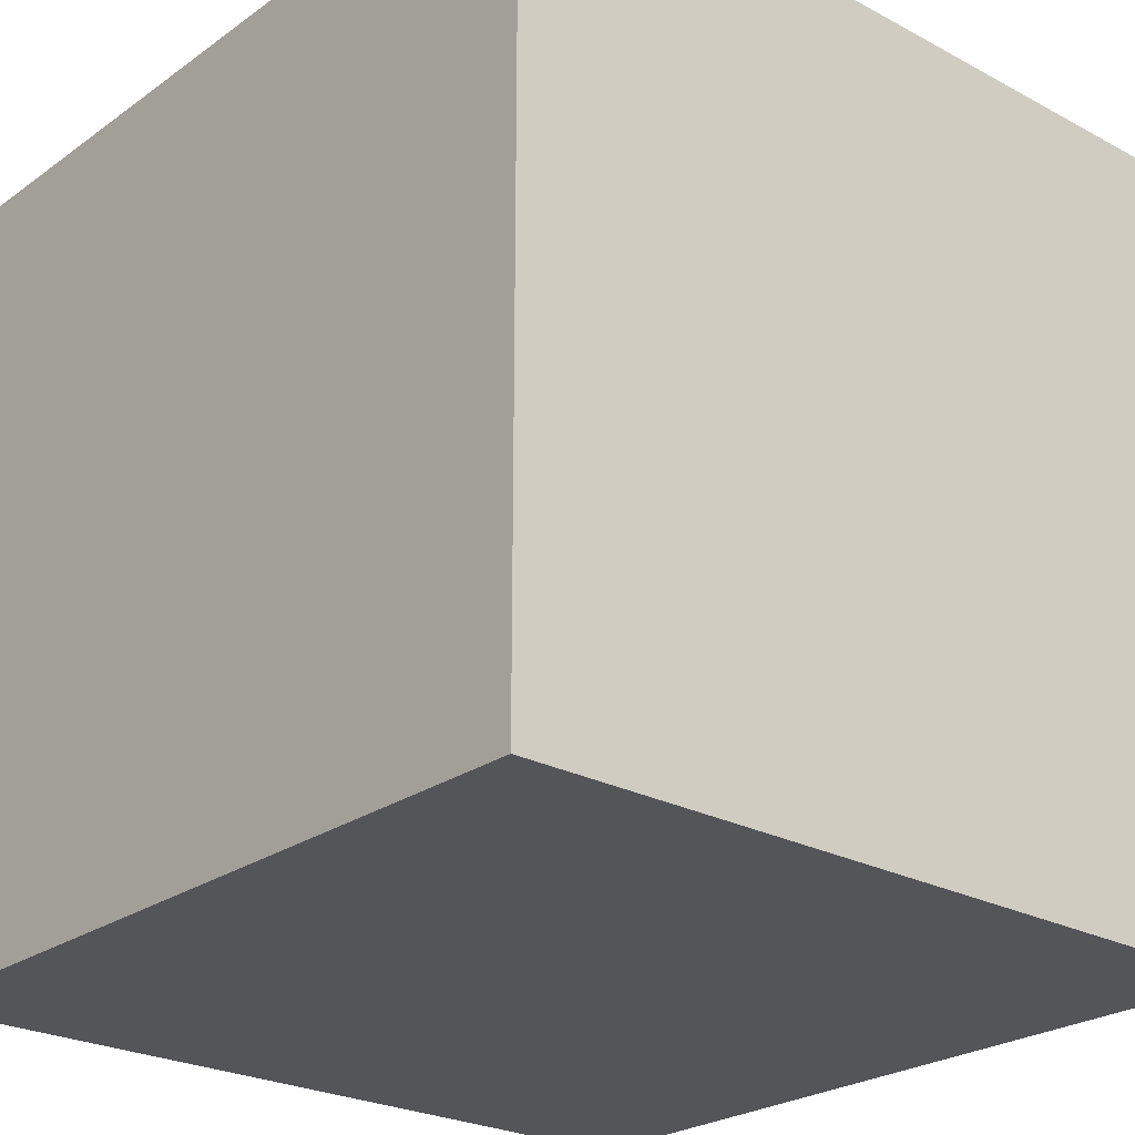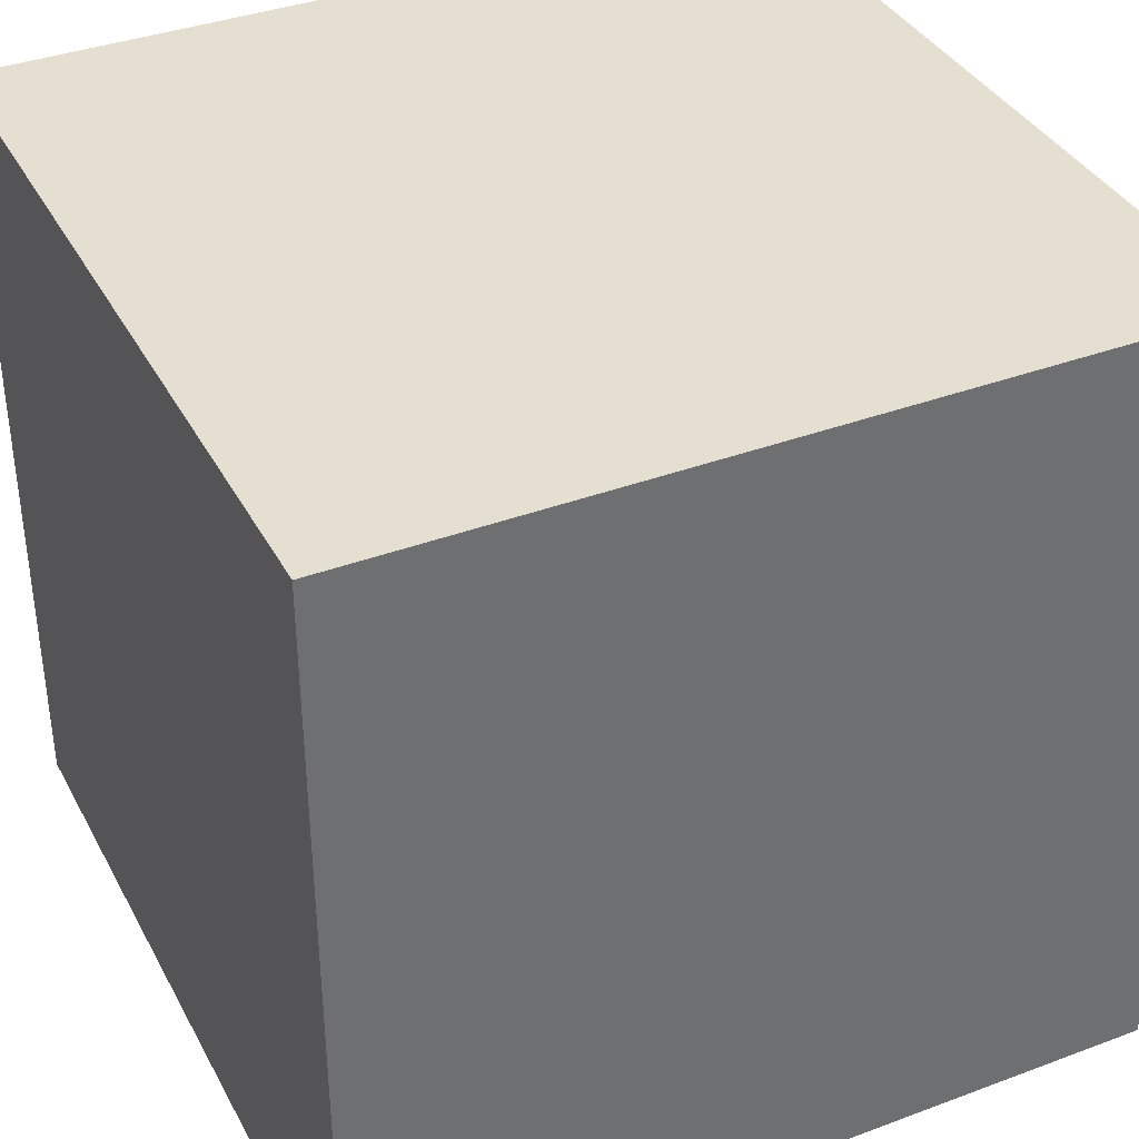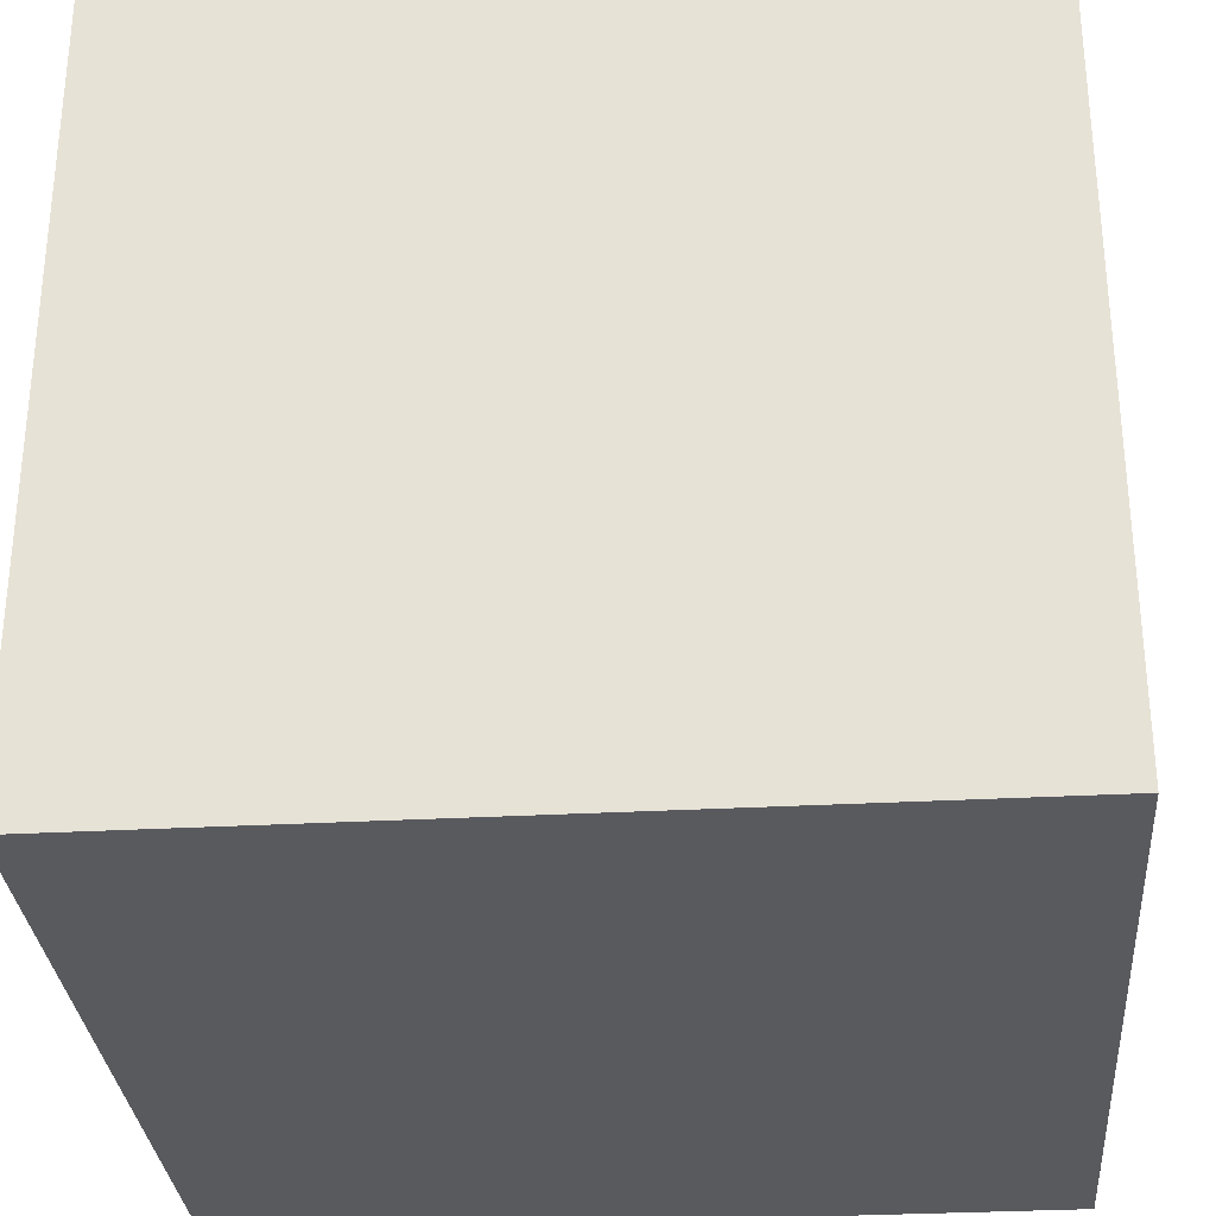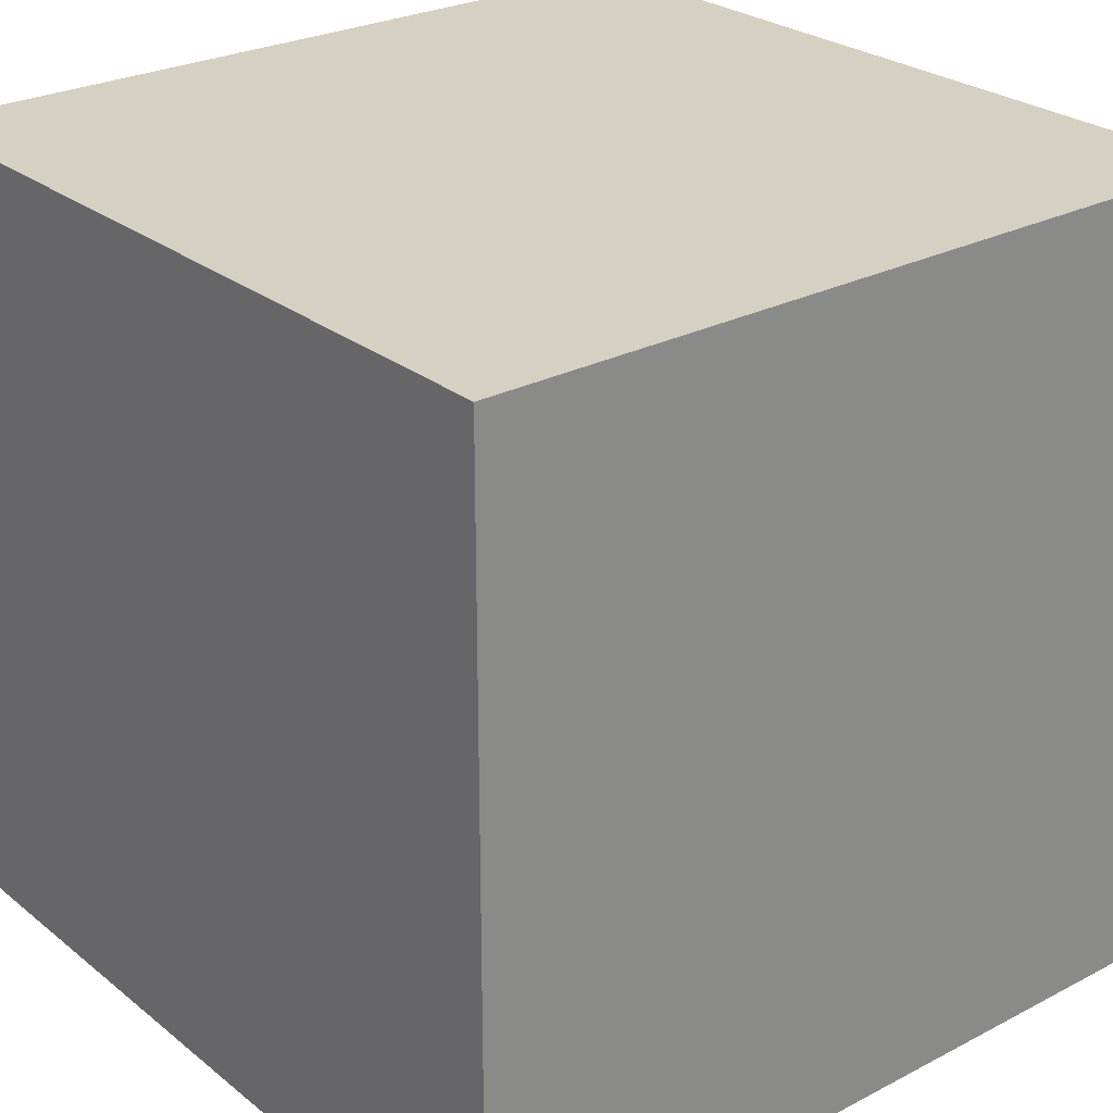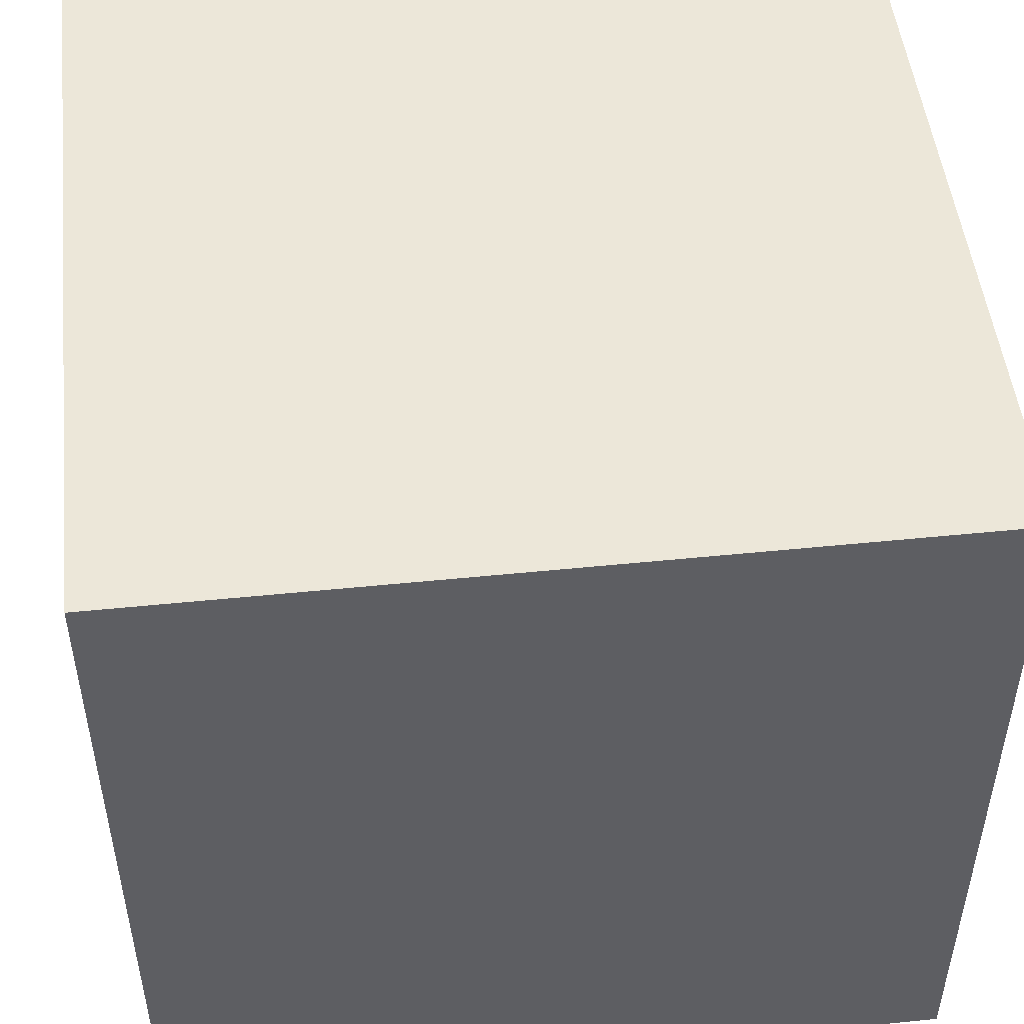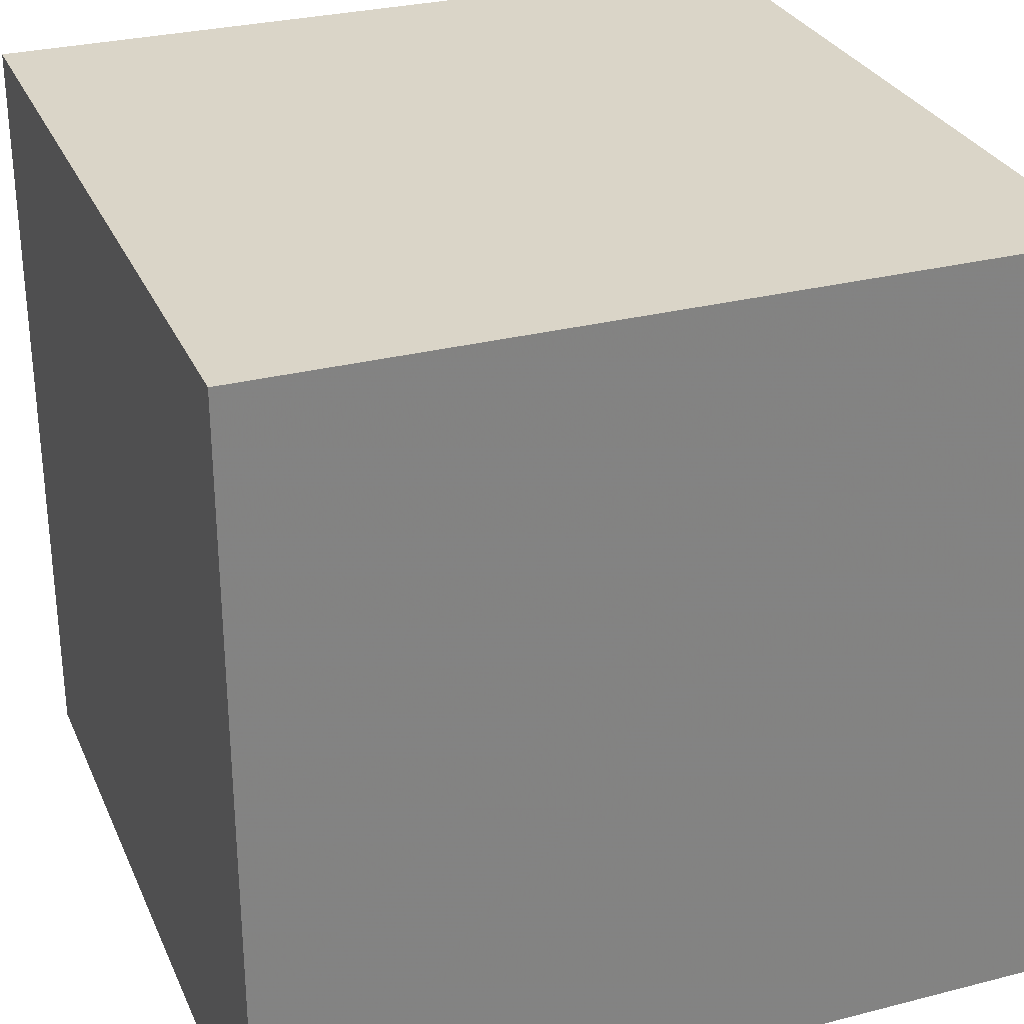
<metadata>
{"format":"obj","ext":"obj","renderer":"f3d","projection":"perspective","resolution":1024,"background":"white","views":[{"elev":-24.8,"azim":-41.1,"up":"+Y"},{"elev":37.5,"azim":154.5,"up":"+Y"},{"elev":-30.8,"azim":4.5,"up":"+Y"},{"elev":26.5,"azim":-129.2,"up":"+Y"},{"elev":49.8,"azim":-96.4,"up":"+Z"},{"elev":29.4,"azim":69.3,"up":"+Y"}]}
</metadata>
<code>
g polySurface306
v -0.2025 -0.1633 0.293
v 0.08559 -0.1633 0.293
v -0.2025 0.1248 0.293
v 0.08559 0.1248 0.293
v -0.2025 0.1248 0.5811
v 0.08559 0.1248 0.5811
v -0.2025 -0.1633 0.5811
v 0.08559 -0.1633 0.5811
v -0.2025 0.1248 0.293
v 0.08559 0.1248 0.293
v 0.08559 0.1248 0.5811
v 0.08559 -0.1633 0.293
v -0.2025 -0.1633 0.293
v 0.08559 -0.1633 0.5811
v -0.2025 0.1248 0.5811
v -0.2025 -0.1633 0.5811
v -0.2025 -0.1633 0.5811
v -0.2025 0.1248 0.5811
v 0.08559 0.1248 0.5811
v 0.08559 -0.1633 0.5811
g polySurface306_0
f 2 1 3
f 4 2 3
f 6 10 5
f 10 9 5
f 10 11 8
f 12 10 8
f 15 9 13
f 16 15 13
f 12 14 13
f 14 7 13
f 19 18 17
f 20 19 17

</code>
